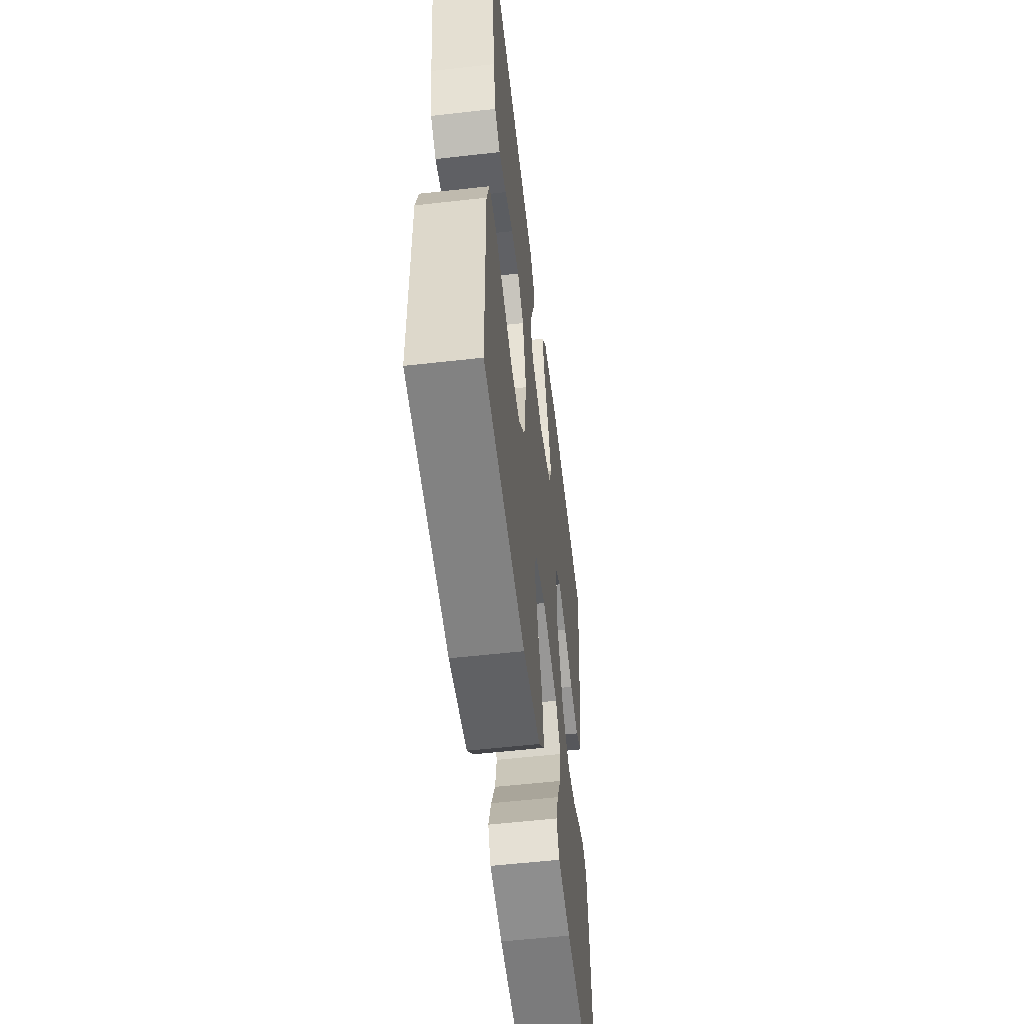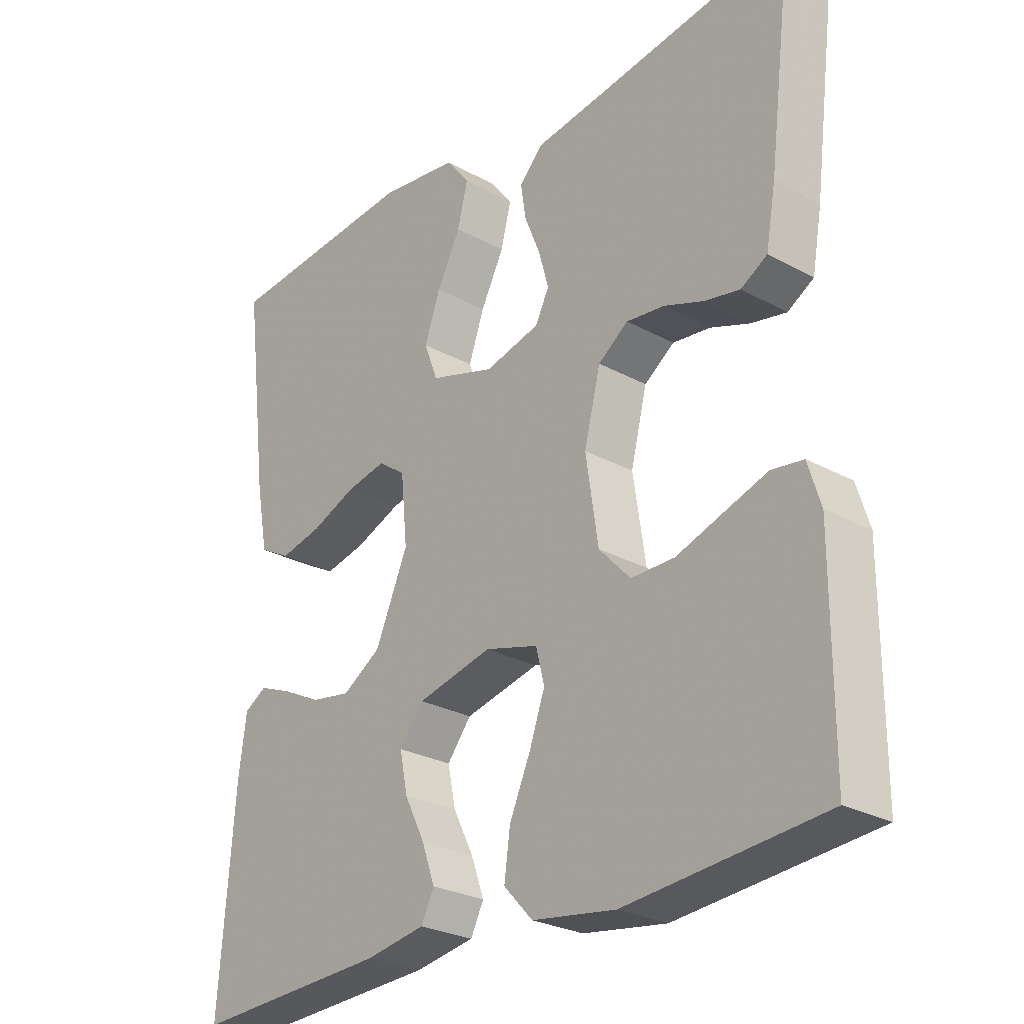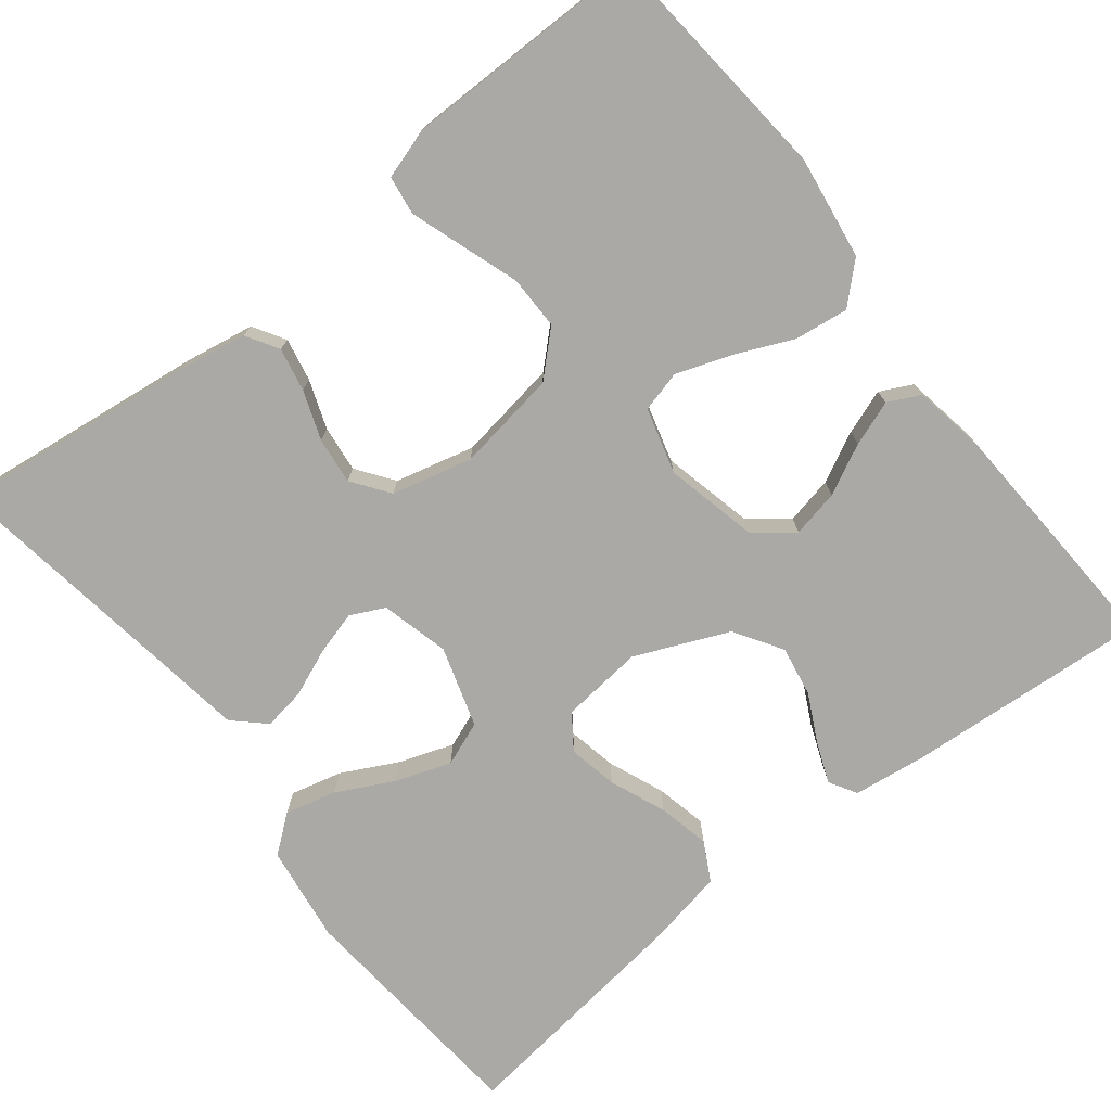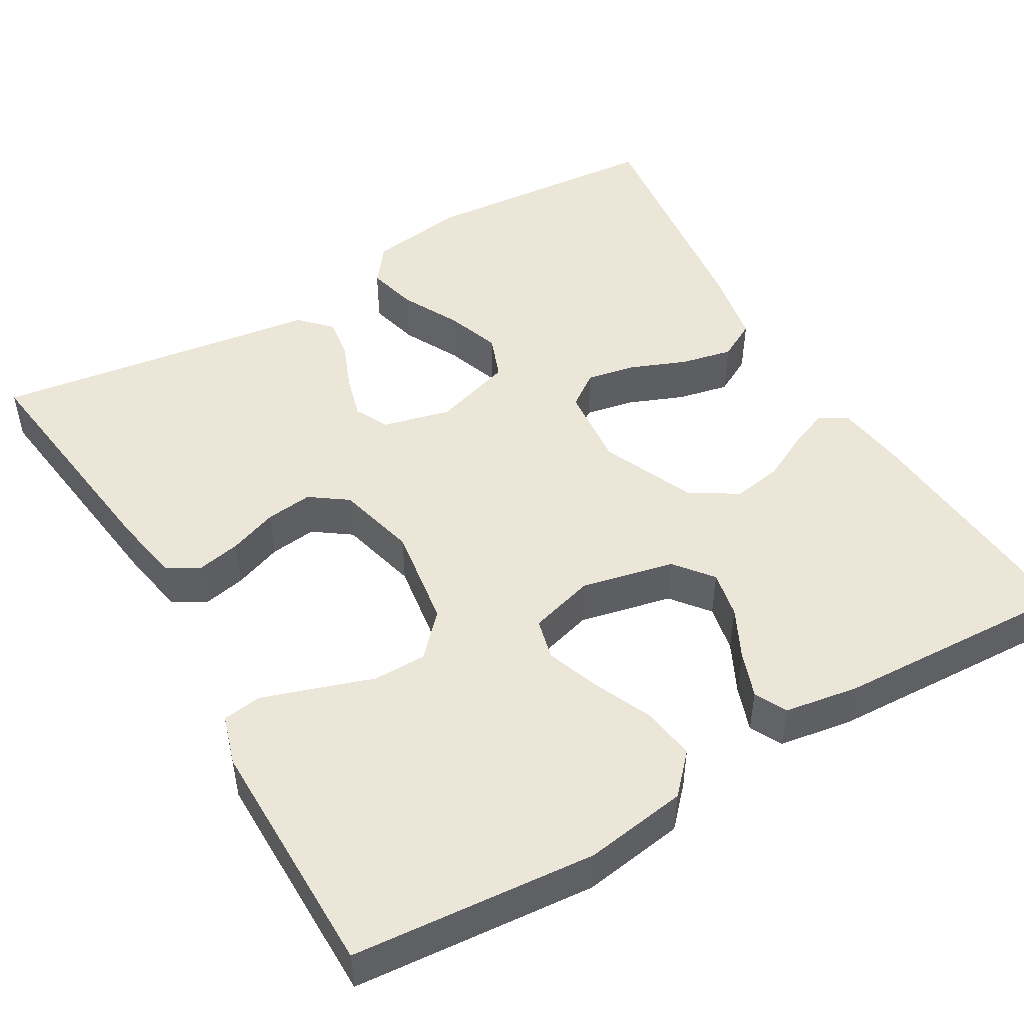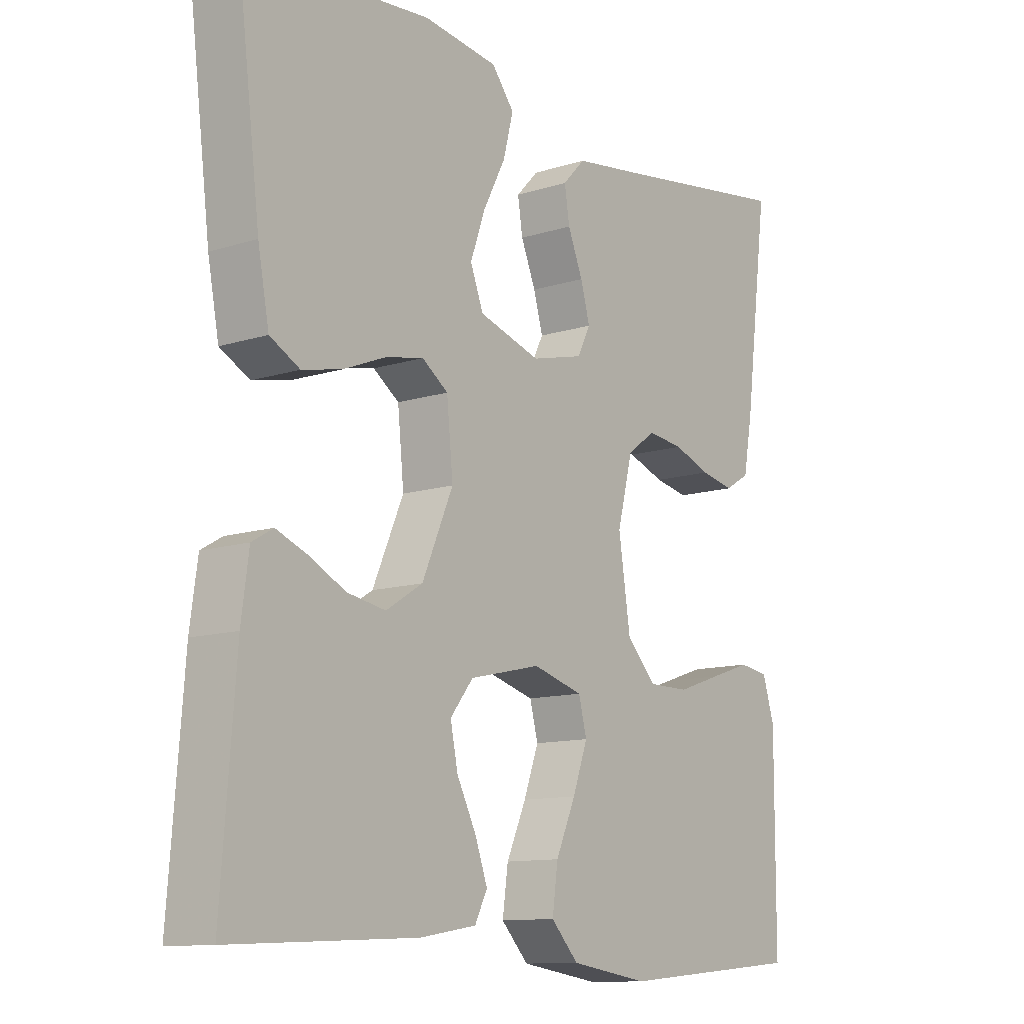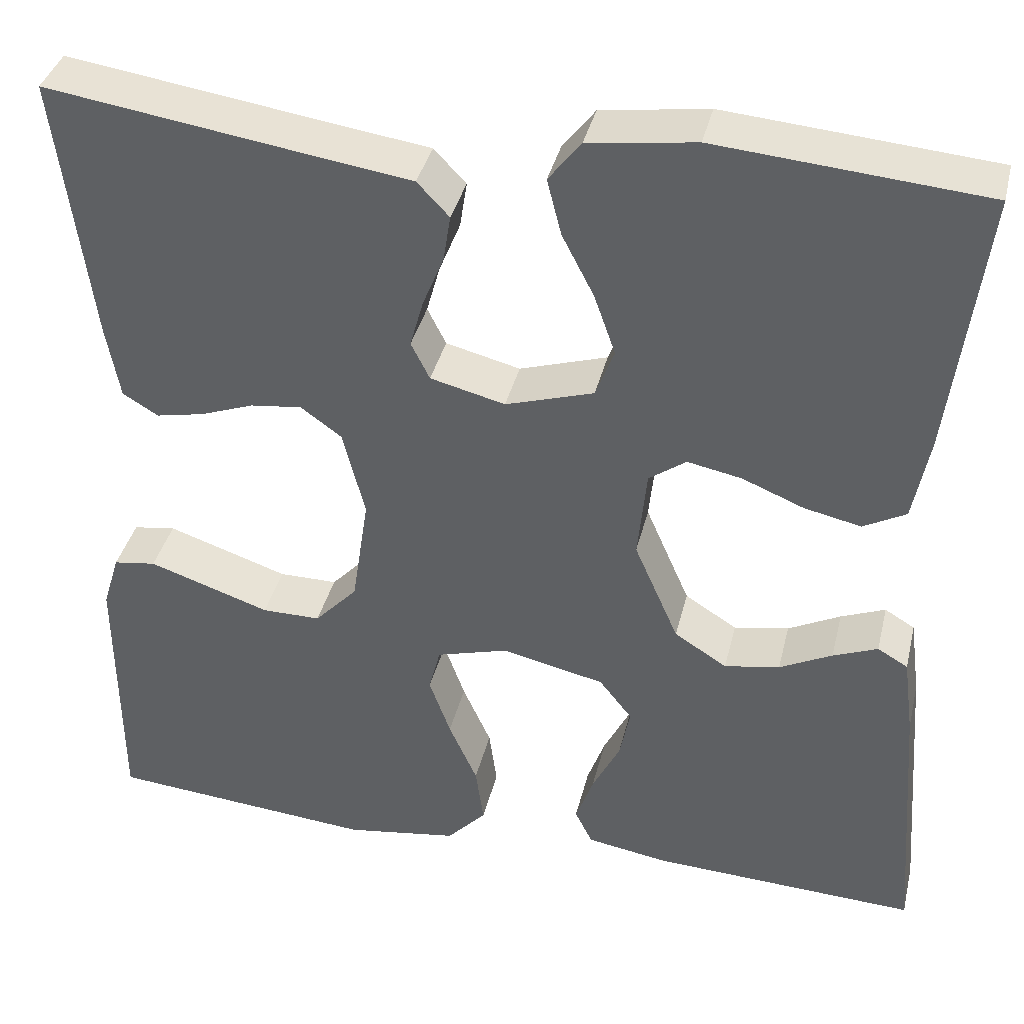
<metadata>
{"format":"obj","ext":"obj","renderer":"f3d","projection":"perspective","resolution":1024,"background":"white","views":[{"elev":-55.8,"azim":96.8,"up":"+Z"},{"elev":-26.7,"azim":49.4,"up":"+Z"},{"elev":-75.5,"azim":128.4,"up":"+Y"},{"elev":48.6,"azim":149.6,"up":"+Y"},{"elev":-11.6,"azim":-52.4,"up":"+Z"},{"elev":38.0,"azim":-166.6,"up":"+Z"}]}
</metadata>
<code>
v -0.5 0.07 0.5
v -0.2 0.07 0.525
v -0.08 0.07 0.508
v -0.044 0.07 0.462
v -0.06 0.07 0.399
v -0.096 0.07 0.329
v -0.12 0.07 0.261
v -0.099 0.07 0.206
v 0 0.07 0.175
v 0.084 0.07 0.196
v 0.105 0.07 0.238
v 0.09 0.07 0.292
v 0.066 0.07 0.351
v 0.058 0.07 0.403
v 0.094 0.07 0.441
v 0.2 0.07 0.456
v 0.5 0.07 0.5
v 0.462 0.07 0.2
v 0.447 0.07 0.116
v 0.407 0.07 0.092
v 0.353 0.07 0.103
v 0.293 0.07 0.125
v 0.235 0.07 0.132
v 0.189 0.07 0.099
v 0.164 0.07 0
v 0.183 0.07 -0.126
v 0.231 0.07 -0.177
v 0.297 0.07 -0.177
v 0.368 0.07 -0.153
v 0.434 0.07 -0.131
v 0.482 0.07 -0.138
v 0.501 0.07 -0.2
v 0.5 0.07 -0.5
v 0.2 0.07 -0.526
v 0.073 0.07 -0.507
v 0.029 0.07 -0.46
v 0.038 0.07 -0.394
v 0.07 0.07 -0.322
v 0.094 0.07 -0.255
v 0.081 0.07 -0.204
v 0 0.07 -0.181
v -0.115 0.07 -0.207
v -0.152 0.07 -0.254
v -0.14 0.07 -0.313
v -0.109 0.07 -0.375
v -0.089 0.07 -0.431
v -0.109 0.07 -0.471
v -0.2 0.07 -0.486
v -0.5 0.07 -0.5
v -0.477 0.07 -0.2
v -0.465 0.07 -0.111
v -0.431 0.07 -0.091
v -0.381 0.07 -0.111
v -0.322 0.07 -0.141
v -0.26 0.07 -0.152
v -0.201 0.07 -0.115
v -0.151 0.07 0
v -0.161 0.07 0.102
v -0.203 0.07 0.132
v -0.264 0.07 0.12
v -0.333 0.07 0.092
v -0.397 0.07 0.078
v -0.445 0.07 0.104
v -0.463 0.07 0.2
v -0.5 0 0.5
v -0.2 0 0.525
v -0.08 0 0.508
v -0.044 0 0.462
v -0.06 0 0.399
v -0.096 0 0.329
v -0.12 0 0.261
v -0.099 0 0.206
v 0 0 0.175
v 0.084 0 0.196
v 0.105 0 0.238
v 0.09 0 0.292
v 0.066 0 0.351
v 0.058 0 0.403
v 0.094 0 0.441
v 0.2 0 0.456
v 0.5 0 0.5
v 0.462 0 0.2
v 0.447 0 0.116
v 0.407 0 0.092
v 0.353 0 0.103
v 0.293 0 0.125
v 0.235 0 0.132
v 0.189 0 0.099
v 0.164 0 0
v 0.183 0 -0.126
v 0.231 0 -0.177
v 0.297 0 -0.177
v 0.368 0 -0.153
v 0.434 0 -0.131
v 0.482 0 -0.138
v 0.501 0 -0.2
v 0.5 0 -0.5
v 0.2 0 -0.526
v 0.073 0 -0.507
v 0.029 0 -0.46
v 0.038 0 -0.394
v 0.07 0 -0.322
v 0.094 0 -0.255
v 0.081 0 -0.204
v 0 0 -0.181
v -0.115 0 -0.207
v -0.152 0 -0.254
v -0.14 0 -0.313
v -0.109 0 -0.375
v -0.089 0 -0.431
v -0.109 0 -0.471
v -0.2 0 -0.486
v -0.5 0 -0.5
v -0.477 0 -0.2
v -0.465 0 -0.111
v -0.431 0 -0.091
v -0.381 0 -0.111
v -0.322 0 -0.141
v -0.26 0 -0.152
v -0.201 0 -0.115
v -0.151 0 0
v -0.161 0 0.102
v -0.203 0 0.132
v -0.264 0 0.12
v -0.333 0 0.092
v -0.397 0 0.078
v -0.445 0 0.104
v -0.463 0 0.2
f 4 5 6
f 3 4 6
f 2 3 6
f 1 2 6
f 64 1 6
f 63 64 6
f 62 63 6
f 61 62 6
f 60 61 6
f 59 60 6 7
f 58 59 7 8
f 57 58 8 9
f 56 57 9 10
f 52 53 54
f 51 52 54
f 50 51 54
f 49 50 54
f 48 49 54
f 47 48 54
f 46 47 54
f 45 46 54
f 44 45 54
f 43 44 54 55
f 42 43 55 56
f 36 37 38
f 35 36 38
f 34 35 38
f 33 34 38
f 32 33 38
f 31 32 38
f 30 31 38
f 29 30 38
f 28 29 38
f 27 28 38 39
f 26 27 39 40
f 20 21 22
f 19 20 22
f 18 19 22
f 17 18 22
f 16 17 22
f 16 22 23
f 15 16 23
f 14 15 23
f 13 14 23
f 12 13 23
f 11 12 23 24
f 41 42 56 10
f 41 10 11
f 40 41 11
f 26 40 11
f 25 26 11
f 11 24 25
f 70 69 68
f 70 68 67
f 70 67 66
f 70 66 65
f 70 65 128
f 70 128 127
f 70 127 126
f 70 126 125
f 70 125 124
f 71 70 124 123
f 72 71 123 122
f 73 72 122 121
f 74 73 121 120
f 118 117 116
f 118 116 115
f 118 115 114
f 118 114 113
f 118 113 112
f 118 112 111
f 118 111 110
f 118 110 109
f 118 109 108
f 119 118 108 107
f 120 119 107 106
f 102 101 100
f 102 100 99
f 102 99 98
f 102 98 97
f 102 97 96
f 102 96 95
f 102 95 94
f 102 94 93
f 102 93 92
f 103 102 92 91
f 104 103 91 90
f 86 85 84
f 86 84 83
f 86 83 82
f 86 82 81
f 86 81 80
f 87 86 80
f 87 80 79
f 87 79 78
f 87 78 77
f 87 77 76
f 88 87 76 75
f 74 120 106 105
f 75 74 105
f 75 105 104
f 75 104 90
f 75 90 89
f 89 88 75
f 1 65 66 2
f 2 66 67 3
f 3 67 68 4
f 4 68 69 5
f 5 69 70 6
f 6 70 71 7
f 7 71 72 8
f 8 72 73 9
f 9 73 74 10
f 10 74 75 11
f 11 75 76 12
f 12 76 77 13
f 13 77 78 14
f 14 78 79 15
f 15 79 80 16
f 16 80 81 17
f 17 81 82 18
f 18 82 83 19
f 19 83 84 20
f 20 84 85 21
f 21 85 86 22
f 22 86 87 23
f 23 87 88 24
f 24 88 89 25
f 25 89 90 26
f 26 90 91 27
f 27 91 92 28
f 28 92 93 29
f 29 93 94 30
f 30 94 95 31
f 31 95 96 32
f 32 96 97 33
f 33 97 98 34
f 34 98 99 35
f 35 99 100 36
f 36 100 101 37
f 37 101 102 38
f 38 102 103 39
f 39 103 104 40
f 40 104 105 41
f 41 105 106 42
f 42 106 107 43
f 43 107 108 44
f 44 108 109 45
f 45 109 110 46
f 46 110 111 47
f 47 111 112 48
f 48 112 113 49
f 49 113 114 50
f 50 114 115 51
f 51 115 116 52
f 52 116 117 53
f 53 117 118 54
f 54 118 119 55
f 55 119 120 56
f 56 120 121 57
f 57 121 122 58
f 58 122 123 59
f 59 123 124 60
f 60 124 125 61
f 61 125 126 62
f 62 126 127 63
f 63 127 128 64
f 64 128 65 1

</code>
